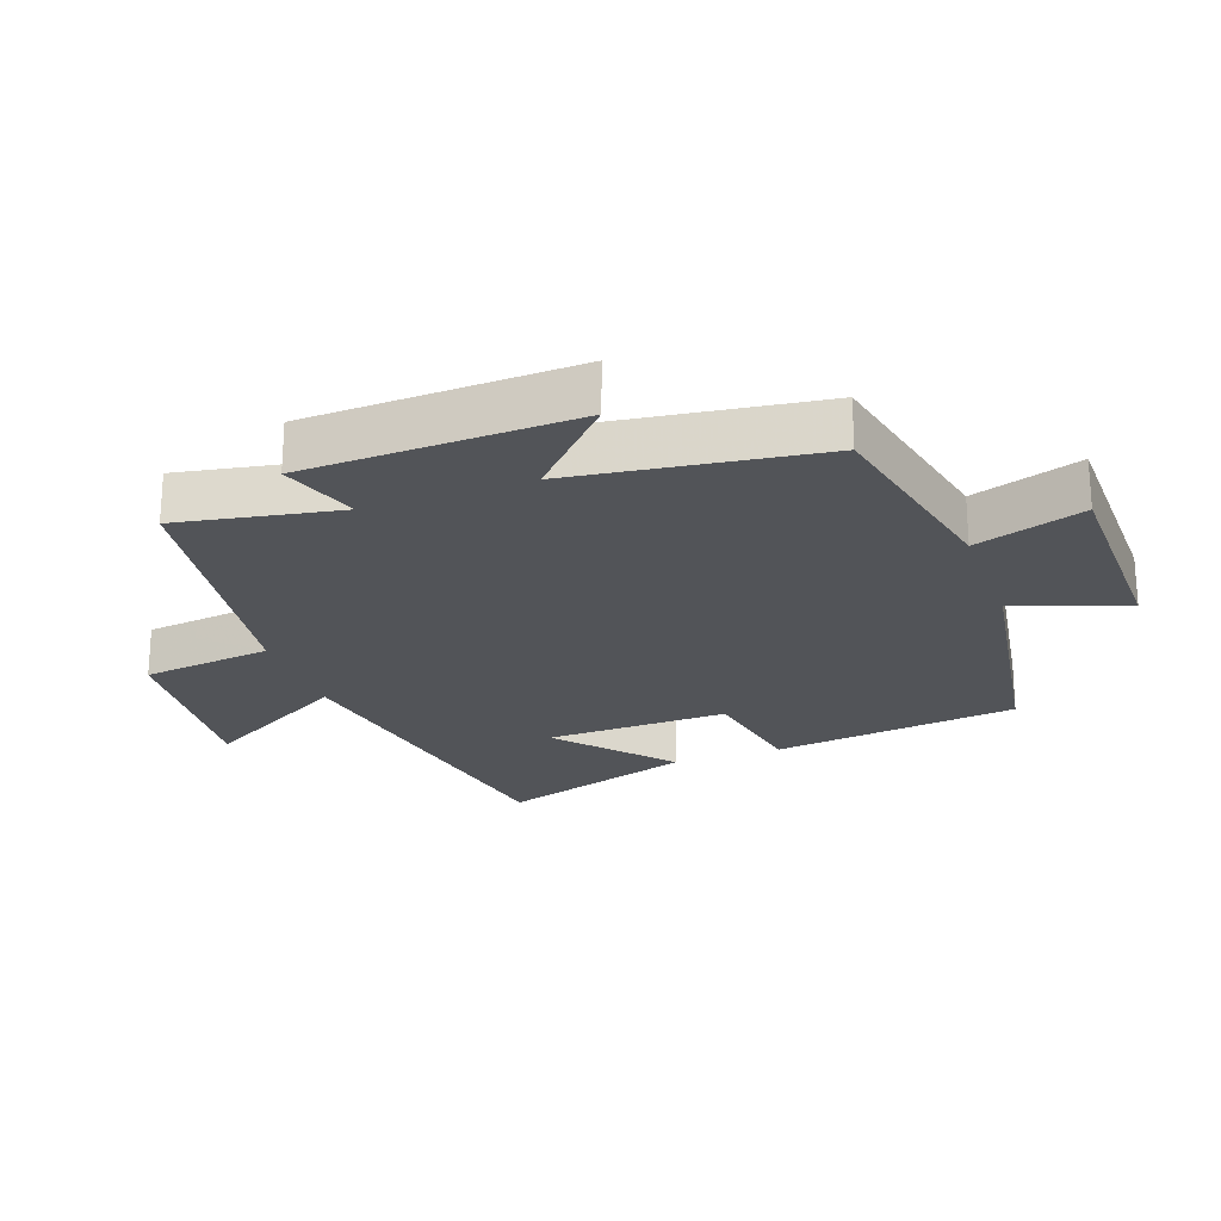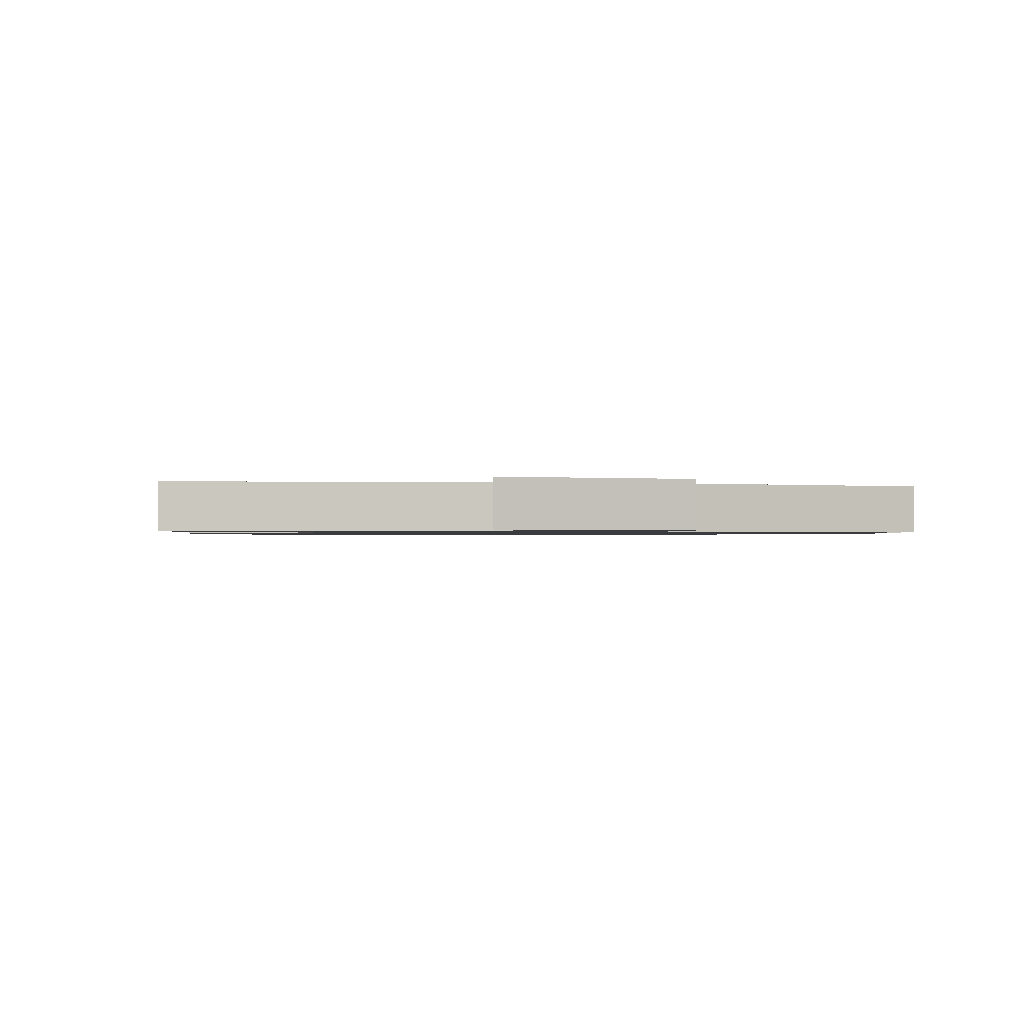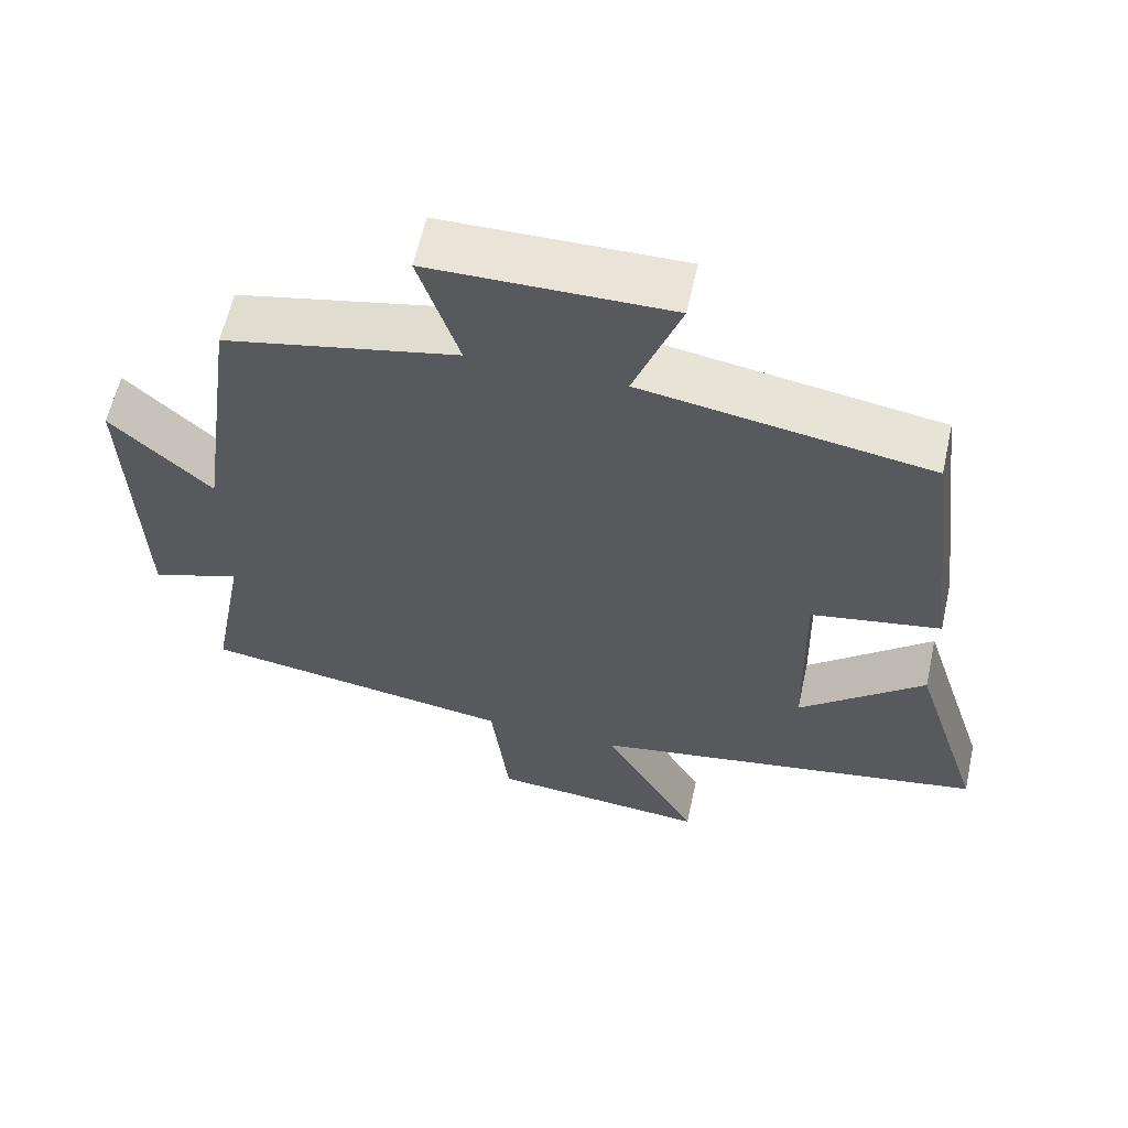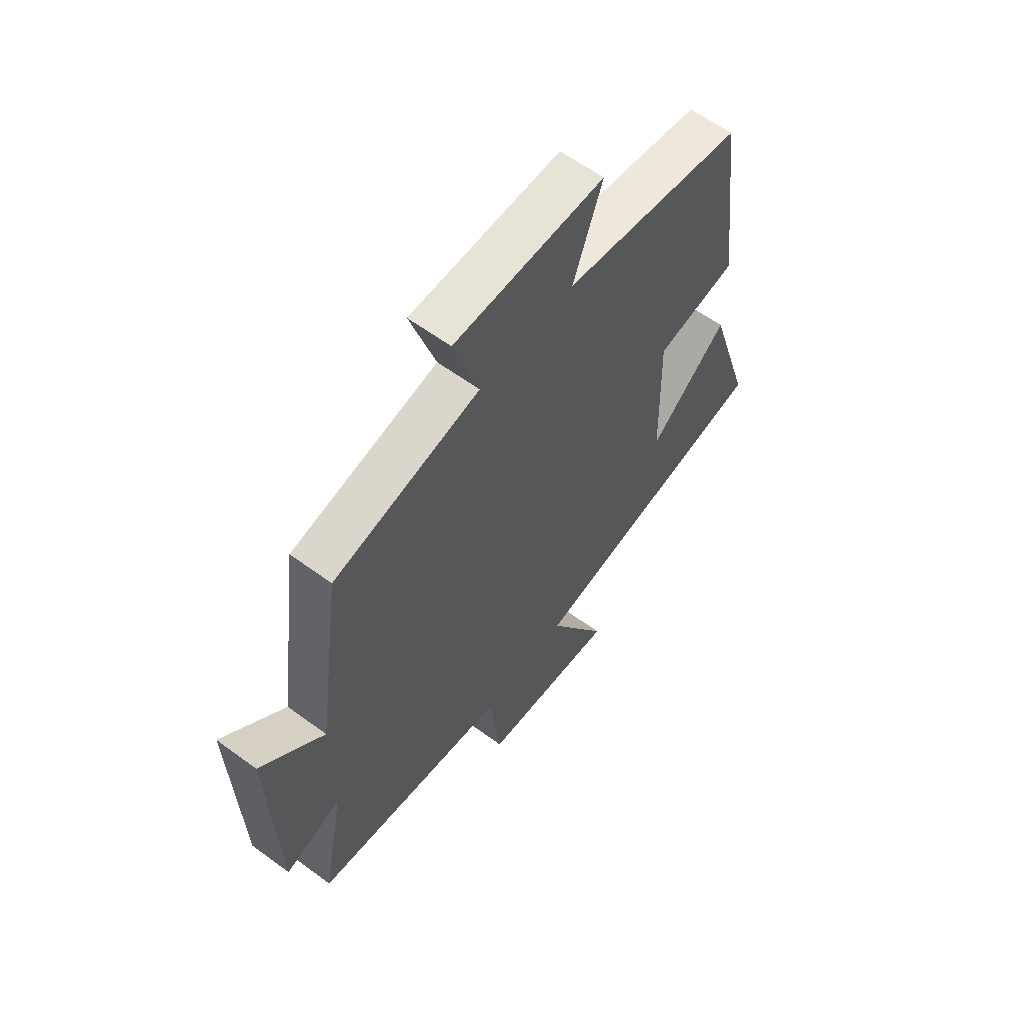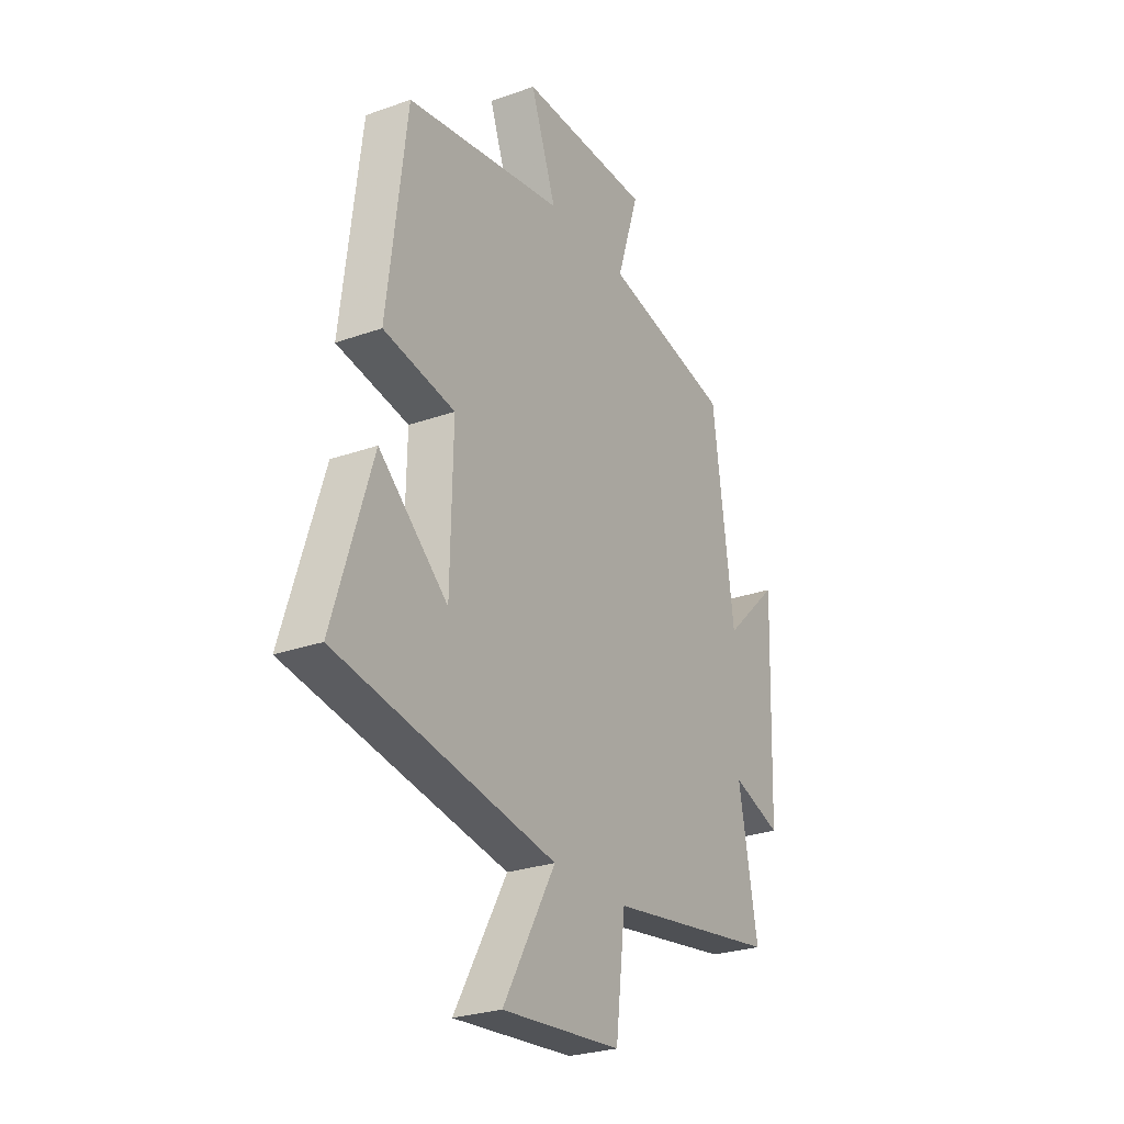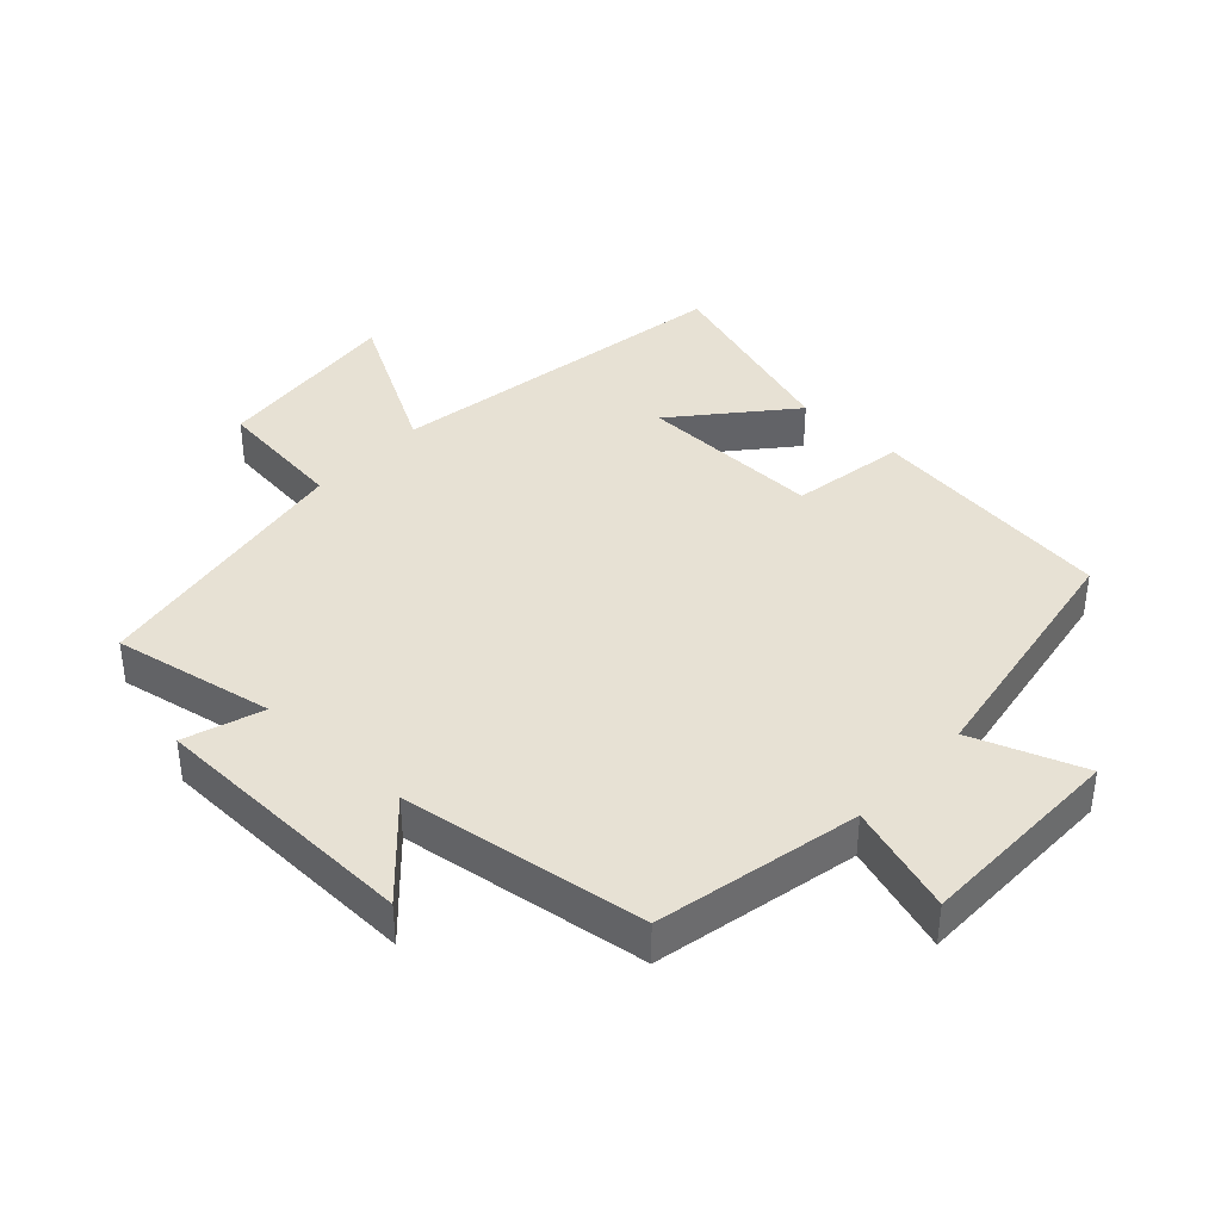
<metadata>
{"format":"obj","ext":"obj","renderer":"f3d","projection":"perspective","resolution":1024,"background":"white","views":[{"elev":-23.3,"azim":-70.1,"up":"+Y"},{"elev":-0.9,"azim":165.3,"up":"+Y"},{"elev":60.7,"azim":12.5,"up":"+Z"},{"elev":60.6,"azim":-53.1,"up":"+Z"},{"elev":-26.7,"azim":119.1,"up":"+Z"},{"elev":39.4,"azim":-47.4,"up":"+Y"}]}
</metadata>
<code>
v 0.453 0.07 0.437
v 0.5 0.07 0.059
v 0.326 0.07 0.028
v 0.332 0.07 -0.252
v 0.5 0.07 -0.107
v 0.595 0.07 -0.407
v 0.062 0.07 -0.5
v 0.19 0.07 -0.726
v -0.102 0.07 -0.7
v -0.126 0.07 -0.5
v -0.546 0.07 -0.436
v -0.5 0.07 -0.189
v -0.62 0.07 -0.23
v -0.634 0.07 0.184
v -0.5 0.07 0.057
v -0.448 0.07 0.433
v -0.136 0.07 0.5
v -0.19 0.07 0.667
v 0.13 0.07 0.671
v 0.068 0.07 0.5
v 0.453 0 0.437
v 0.5 0 0.059
v 0.326 0 0.028
v 0.332 0 -0.252
v 0.5 0 -0.107
v 0.595 0 -0.407
v 0.062 0 -0.5
v 0.19 0 -0.726
v -0.102 0 -0.7
v -0.126 0 -0.5
v -0.546 0 -0.436
v -0.5 0 -0.189
v -0.62 0 -0.23
v -0.634 0 0.184
v -0.5 0 0.057
v -0.448 0 0.433
v -0.136 0 0.5
v -0.19 0 0.667
v 0.13 0 0.671
v 0.068 0 0.5
f 17 18 19 20
f 15 16 17 20
f 15 20 1 2
f 12 13 14 15
f 10 11 12
f 10 12 15
f 7 8 9 10
f 4 5 6 7
f 3 4 7 10
f 15 2 3
f 3 10 15
f 40 39 38 37
f 40 37 36 35
f 22 21 40 35
f 35 34 33 32
f 32 31 30
f 35 32 30
f 30 29 28 27
f 27 26 25 24
f 30 27 24 23
f 23 22 35
f 35 30 23
f 1 21 22 2
f 2 22 23 3
f 3 23 24 4
f 4 24 25 5
f 5 25 26 6
f 6 26 27 7
f 7 27 28 8
f 8 28 29 9
f 9 29 30 10
f 10 30 31 11
f 11 31 32 12
f 12 32 33 13
f 13 33 34 14
f 14 34 35 15
f 15 35 36 16
f 16 36 37 17
f 17 37 38 18
f 18 38 39 19
f 19 39 40 20
f 20 40 21 1

</code>
